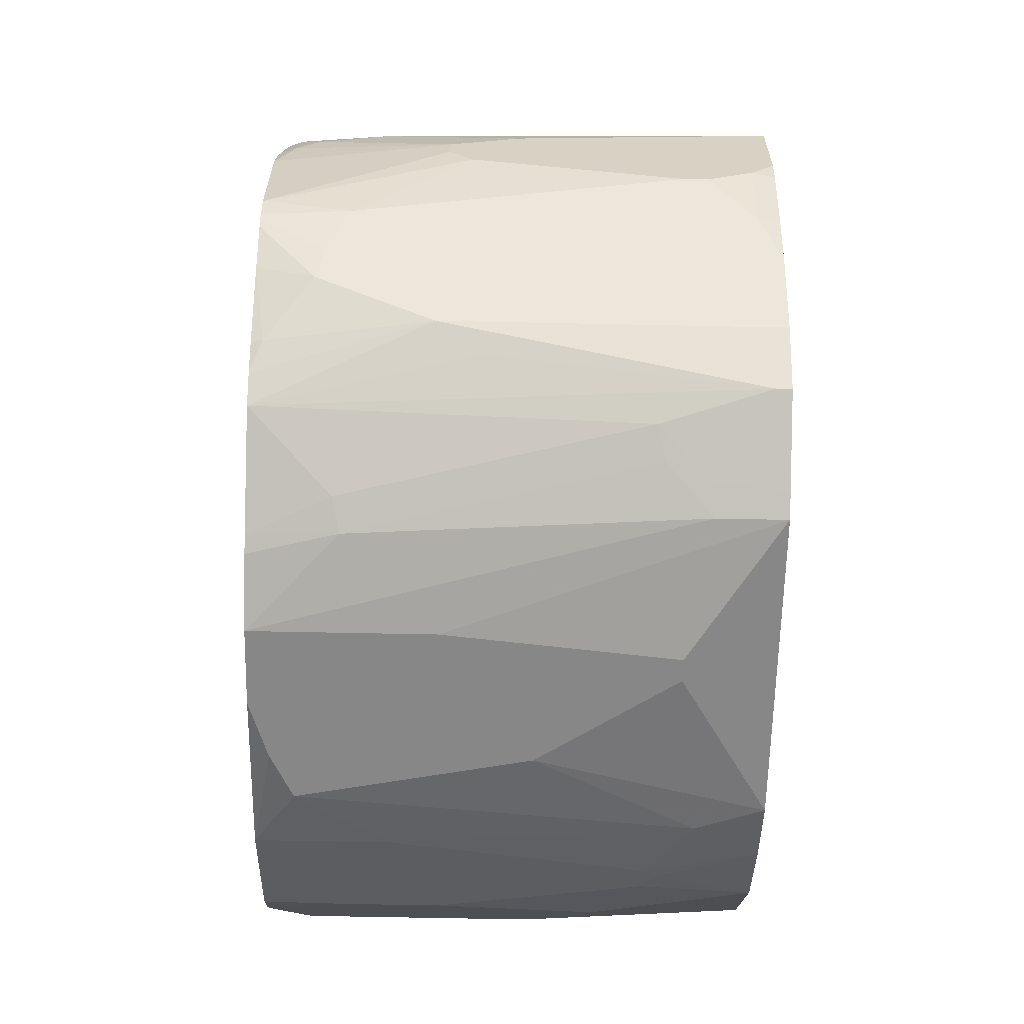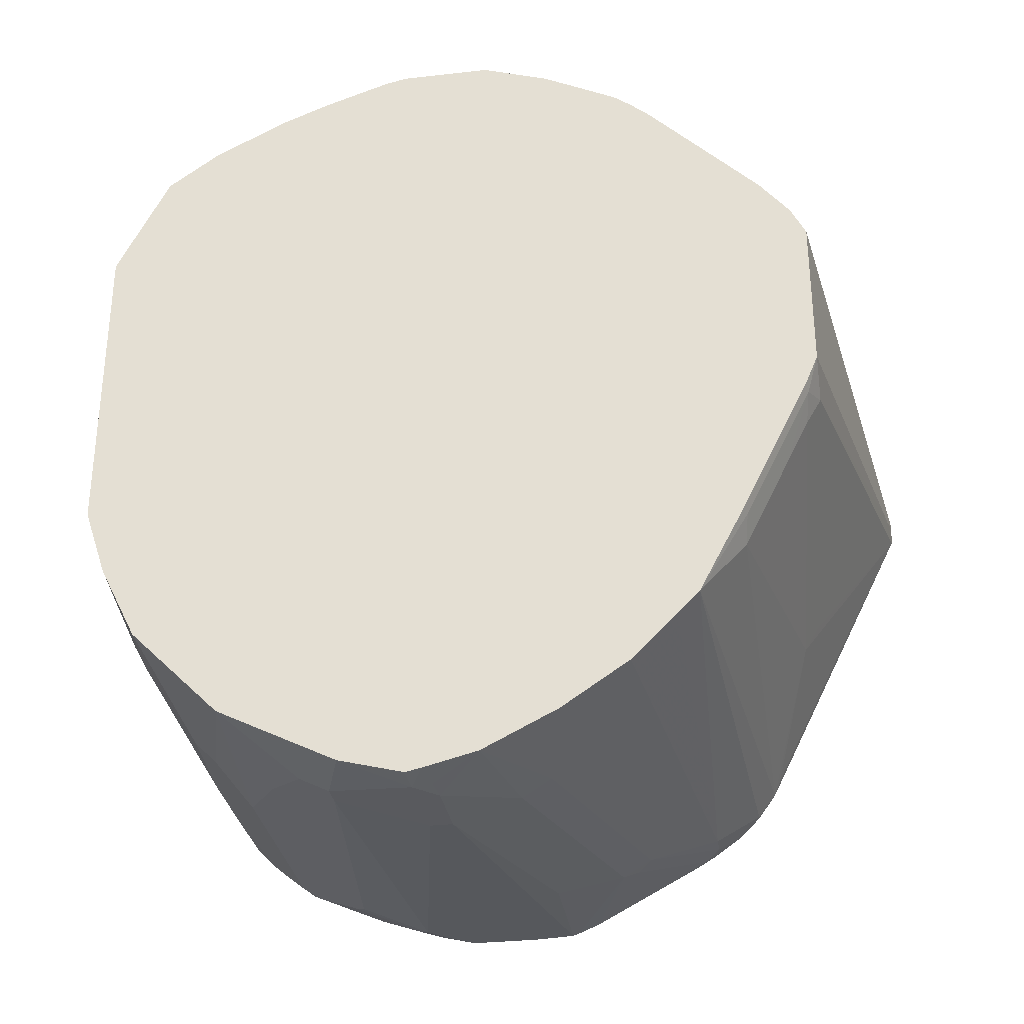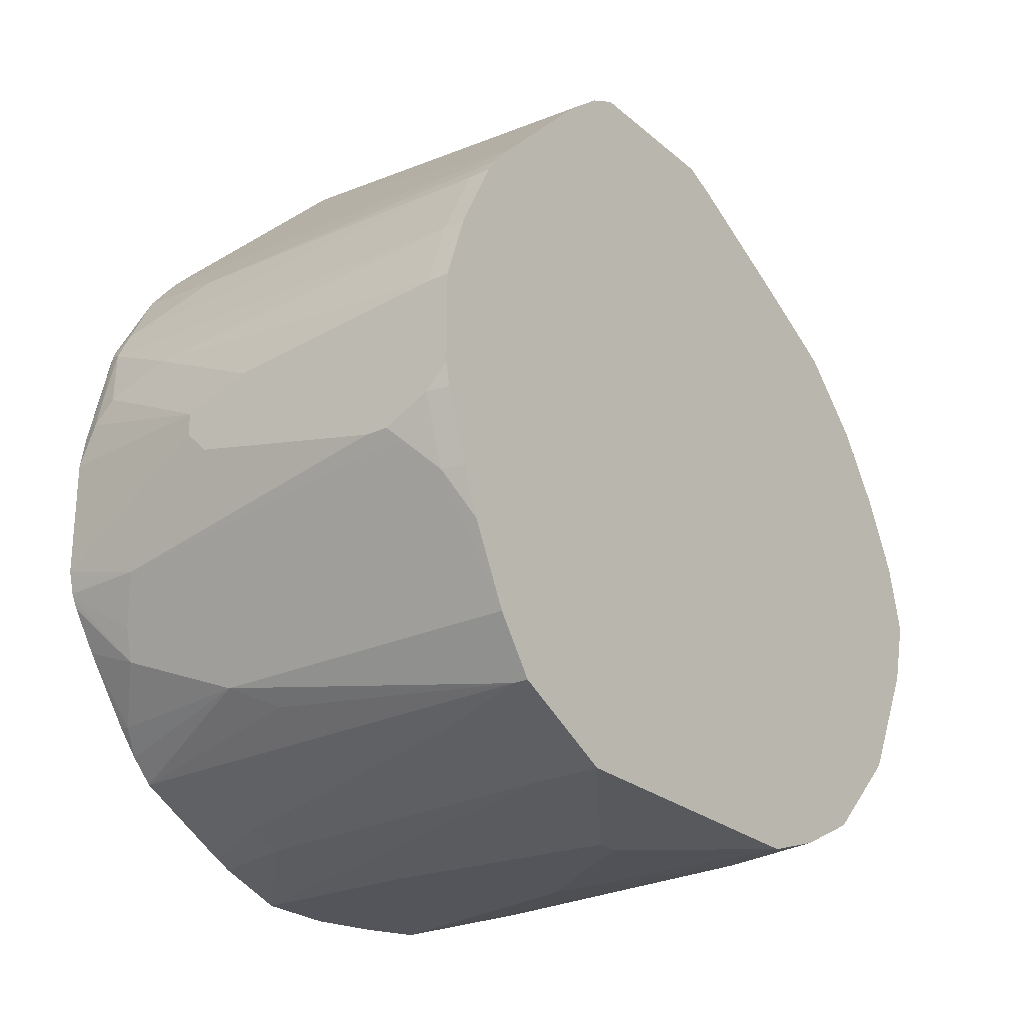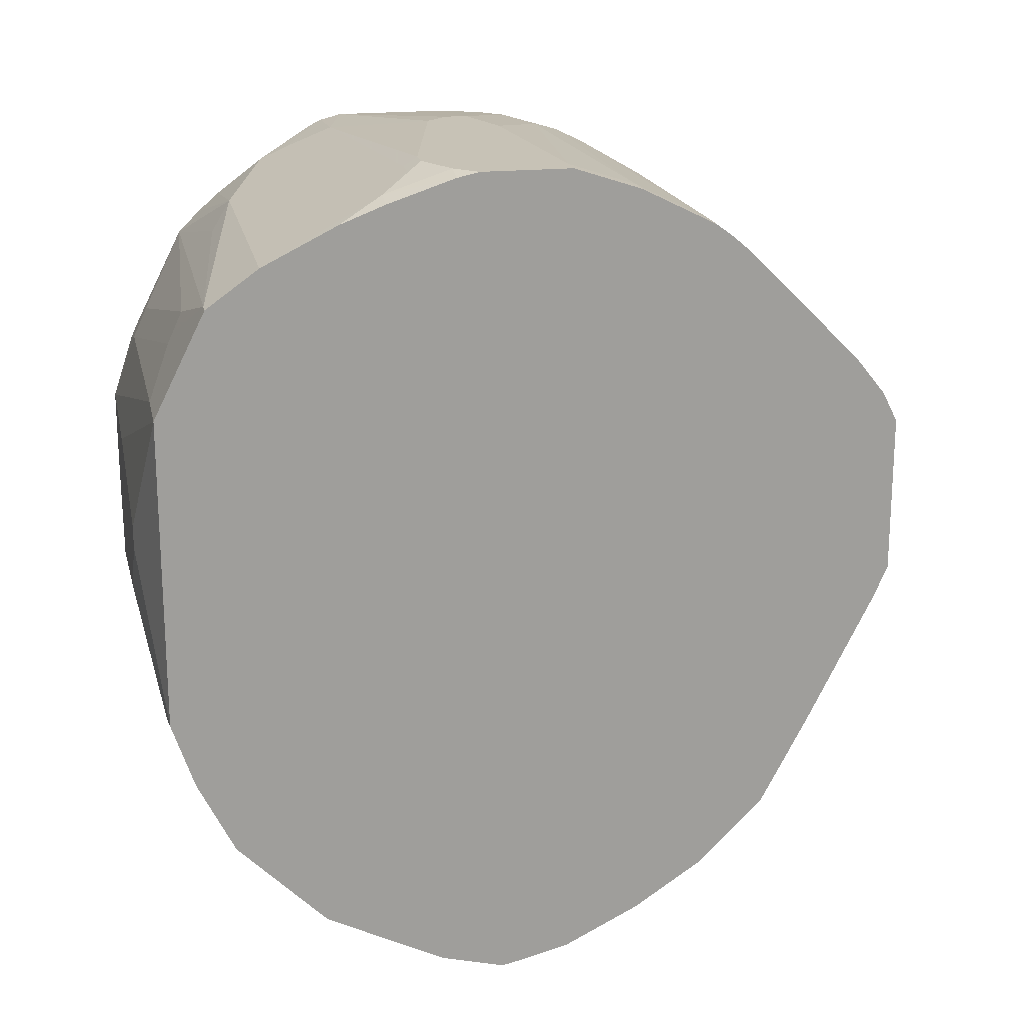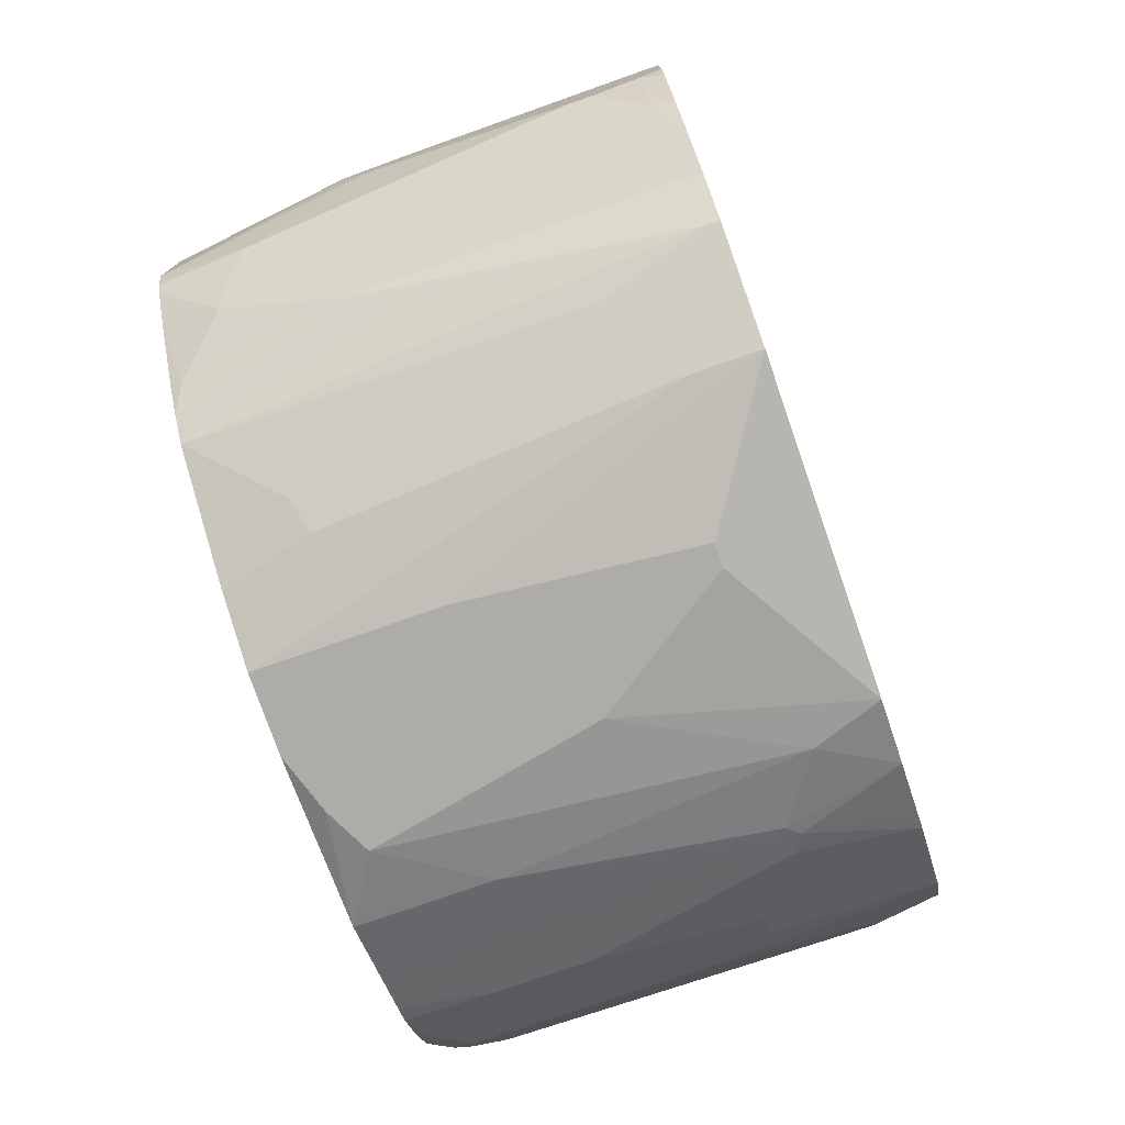
<metadata>
{"format":"obj","ext":"obj","renderer":"f3d","projection":"perspective","resolution":1024,"background":"white","views":[{"elev":-62.6,"azim":-1.2,"up":"+Y"},{"elev":-31.3,"azim":99.1,"up":"+Z"},{"elev":-24.9,"azim":36.6,"up":"+Y"},{"elev":19.3,"azim":78.3,"up":"+Z"},{"elev":-76.8,"azim":19.2,"up":"+Y"}]}
</metadata>
<code>
v -0.6224 0.3365 0.05319
v -0.6224 0.3365 0.05661
v -0.5867 0.3324 0.03907
v -0.6224 0.3356 0.03587
v -0.6224 0.3259 0.07166
v -0.6062 0.3194 0.08468
v -0.5573 0.308 0.1075
v -0.5475 0.3064 0.1108
v -0.5475 0.3128 0.09778
v -0.1959 0.2737 0.1175
v -0.1959 0.2737 0.1173
v -0.1959 0.2737 -0.01956
v -0.2347 0.2737 -0.03905
v -0.5084 0.2542 -0.1173
v -0.5019 0.2412 -0.1434
v -0.616 0.2835 -0.06844
v -0.616 0.2249 -0.1858
v -0.6224 0.2576 -0.1202
v -0.6224 0.2607 0.1434
v -0.6224 0.1967 0.2128
v -0.1959 0.2149 0.1956
v -0.1959 0.2342 0.1763
v -0.1959 0.2348 0.1757
v -0.1959 0.2607 0.1434
v -0.1959 0.2673 0.1304
v -0.6224 0.1771 0.2324
v -0.1959 0.1364 0.274
v -0.1959 0.1562 0.2543
v -0.1959 0.1758 0.2348
v -0.1959 0.2621 -0.04698
v -0.2054 0.264 -0.04887
v -0.2282 0.2607 -0.06517
v -0.2282 0.2412 -0.1042
v -0.2282 0.202 -0.1825
v -0.6224 0.199 -0.2376
v -0.616 0.2053 -0.2248
v -0.6224 0.2085 -0.2185
v -0.6224 0.2249 -0.1858
v -0.6224 0.1725 0.2364
v -0.528 0.1238 0.2803
v -0.1959 0.1195 0.2886
v -0.1959 0.2034 -0.1643
v -0.2054 0.2249 -0.1271
v -0.2054 0.2053 -0.1662
v -0.1959 0.1629 -0.2411
v -0.6193 0.1825 -0.2607
v -0.6224 0.1825 -0.2607
v -0.6224 0.1434 0.2607
v -0.6062 0.08471 0.2999
v -0.2151 0.1043 0.2999
v -0.1959 0.1043 0.2999
v -0.1959 0.1434 -0.2607
v -0.5802 0.1434 -0.2998
v -0.5997 0.1434 -0.2998
v -0.6224 0.1629 -0.2803
v -0.6224 0.07488 0.2999
v -0.616 0.07332 0.3031
v -0.6193 0.06513 0.3063
v -0.6062 0.05865 0.3129
v -0.2151 0.03906 0.3324
v -0.1959 0.09105 0.3065
v -0.1959 0.1043 -0.2998
v -0.3259 0.06513 -0.339
v -0.5215 0.08471 -0.339
v -0.6128 0.1304 -0.3064
v -0.6224 0.1363 -0.299
v -0.6224 0.07018 0.3025
v -0.6224 0.05402 0.3071
v -0.6193 -0.01308 0.3259
v -0.6062 0.00238 0.3275
v -0.5867 -4.144e-05 0.3324
v -0.528 0.01954 0.3324
v -0.2151 -0.01956 0.3519
v -0.1959 0.03906 0.3324
v -0.1959 0.06499 0.3195
v -0.1959 0.04561 -0.339
v -0.2869 0.02603 -0.3585
v -0.2934 -4.144e-05 -0.3716
v -0.528 0.05865 -0.352
v -0.5345 0.07168 -0.3454
v -0.6224 0.1222 -0.3073
v -0.6224 0.02296 -0.3601
v -0.6224 0.02603 -0.3585
v -0.6224 -0.02426 0.3267
v -0.6224 -0.05517 0.3324
v -0.6062 -0.01956 0.3324
v -0.4693 -0.05866 0.3519
v -0.4107 -0.03907 0.3519
v -0.1959 -0.01956 0.3519
v -0.1959 -0.01956 -0.3716
v -0.2347 -0.05866 -0.3911
v -0.5084 -4.144e-05 -0.3716
v -0.6224 -0.001751 -0.3698
v -0.6224 0.003377 -0.3681
v -0.6224 -0.1564 0.3324
v -0.4693 -0.07817 0.3519
v -0.1959 -0.09804 0.3519
v -0.1959 -0.05075 -0.3794
v -0.2054 -0.04883 -0.3813
v -0.2184 -0.06186 -0.3879
v -0.2151 -0.07817 -0.3911
v -0.2934 -0.05866 -0.3911
v -0.6224 -0.02027 -0.3708
v -0.6224 -0.1748 0.3278
v -0.5475 -0.176 0.3324
v -0.4498 -0.09776 0.3519
v -0.2151 -0.1173 0.3519
v -0.1959 -0.1173 0.3477
v -0.1959 -0.06642 -0.3833
v -0.2934 -0.07817 -0.3911
v -0.1959 -0.08059 -0.3863
v -0.1959 -0.1369 -0.3716
v -0.2543 -0.1564 -0.3716
v -0.6224 -0.03907 -0.3716
v -0.6224 -0.1757 0.3275
v -0.6224 -0.1799 0.3255
v -0.5671 -0.2151 0.3129
v -0.5736 -0.2411 0.2999
v -0.4759 -0.2803 0.2803
v -0.2151 -0.176 0.3324
v -0.2673 -0.1499 0.3455
v -0.2738 -0.1369 0.3519
v -0.2543 -0.1369 0.3519
v -0.1959 -0.176 0.3282
v -0.2738 -0.1564 -0.3716
v -0.5867 -0.1369 -0.3716
v -0.6062 -0.1173 -0.3716
v -0.6224 -0.09776 -0.3716
v -0.1959 -0.1762 -0.3519
v -0.1959 -0.2153 -0.3323
v -0.1959 -0.2411 -0.3194
v -0.2543 -0.1825 -0.3585
v -0.3129 -0.2216 -0.339
v -0.6224 -0.1877 0.3217
v -0.6224 -0.2216 0.2999
v -0.6128 -0.2803 0.2607
v -0.1959 -0.2803 0.2803
v -0.6224 -0.2998 0.2412
v -0.6224 -0.3194 0.2216
v -0.4367 -0.2998 0.2607
v -0.2086 -0.3259 0.2477
v -0.1959 -0.2151 0.3129
v -0.2477 -0.1499 0.3455
v -0.5671 -0.2216 -0.339
v -0.5769 -0.2053 -0.3471
v -0.5671 -0.1955 -0.352
v -0.5964 -0.1466 -0.3666
v -0.616 -0.1271 -0.3666
v -0.6224 -0.1334 -0.3619
v -0.3912 -0.2607 -0.3194
v -0.1959 -0.2803 -0.2803
v -0.3325 -0.2803 -0.2998
v -0.6224 -0.2784 0.2588
v -0.1959 -0.3259 0.2477
v -0.6224 -0.3652 0.1312
v -0.5541 -0.3585 0.163
v -0.2999 -0.3389 0.2216
v -0.2869 -0.3455 0.2086
v -0.1959 -0.3327 0.2341
v -0.5867 -0.2607 -0.3194
v -0.616 -0.1857 -0.3471
v -0.5964 -0.2444 -0.3275
v -0.6224 -0.1921 -0.3423
v -0.1959 -0.3194 -0.2411
v -0.3325 -0.2998 -0.2803
v -0.4693 -0.3194 -0.2607
v -0.6062 -0.2803 -0.2998
v -0.5475 -0.3715 0.1368
v -0.6224 -0.3715 0.1173
v -0.2934 -0.352 0.1955
v -0.2608 -0.3585 0.1825
v -0.1959 -0.3616 0.1763
v -0.6062 -0.2542 -0.3202
v -0.6224 -0.2346 -0.3211
v -0.1959 -0.326 -0.228
v -0.2836 -0.3471 -0.2053
v -0.2934 -0.3389 -0.2216
v -0.5475 -0.3194 -0.2607
v -0.6224 -0.3307 -0.2381
v -0.6224 -0.2998 -0.2803
v -0.6224 -0.2749 -0.3005
v -0.2543 -0.3715 0.1564
v -0.6224 -0.3911 0.05864
v -0.1959 -0.3714 0.1567
v -0.6224 -0.2703 -0.3033
v -0.1959 -0.3391 -0.2019
v -0.1959 -0.3455 -0.189
v -0.1959 -0.352 -0.176
v -0.2934 -0.352 -0.1955
v -0.5084 -0.3715 -0.1564
v -0.6224 -0.3704 -0.1587
v -0.6224 -0.3443 -0.2109
v -0.6224 -0.3265 -0.2465
v -0.6224 -0.3195 -0.2595
v -0.1959 -0.3715 0.1564
v -0.6224 -0.3911 -0.008572
v -0.4693 -0.3911 0.05864
v -0.1959 -0.3715 -0.1173
v -0.2543 -0.3715 -0.1369
v -0.6224 -0.3715 -0.1564
v -0.5867 -0.3911 -0.09775
v -0.2738 -0.3911 0.03907
v -0.6062 -0.3911 -0.05862
v -0.3912 -0.3911 -0.05862
v -0.2738 -0.3911 0.01951
f 110 125 126
f 108 120 124
f 107 120 108
f 107 123 120
f 105 122 106
f 105 121 122
f 105 143 121
f 105 120 143
f 105 137 120
f 101 113 125
f 105 118 119
f 105 117 118
f 105 116 117
f 105 115 116
f 104 115 105
f 102 114 103
f 102 128 114
f 102 110 128
f 101 125 110
f 101 112 113
f 105 119 137
f 110 126 127
f 118 136 119
f 112 129 113
f 125 144 145
f 101 111 112
f 121 143 123
f 120 137 142
f 120 123 143
f 120 142 124
f 119 154 137
f 119 141 154
f 119 140 141
f 119 139 140
f 110 127 128
f 119 138 139
f 118 134 135
f 118 135 136
f 116 118 117
f 116 134 118
f 113 144 125
f 113 133 144
f 113 132 133
f 113 131 132
f 113 130 131
f 113 129 130
f 119 136 138
f 121 123 122
f 78 91 102
f 100 109 101
f 73 107 97
f 73 123 107
f 73 122 123
f 73 106 122
f 73 96 106
f 73 87 96
f 73 88 87
f 72 88 73
f 72 87 88
f 71 87 72
f 73 97 89
f 71 86 87
f 69 86 70
f 69 85 86
f 69 84 85
f 68 84 69
f 65 83 81
f 65 82 83
f 65 80 82
f 65 81 66
f 125 145 146
f 64 80 65
f 70 86 71
f 101 109 111
f 76 90 77
f 78 90 91
f 98 100 99
f 98 109 100
f 97 107 108
f 95 106 96
f 95 105 106
f 95 104 105
f 93 102 103
f 92 102 93
f 91 110 102
f 91 101 110
f 77 90 78
f 91 100 101
f 90 99 100
f 90 98 99
f 85 96 87
f 85 95 96
f 79 94 82
f 79 93 94
f 79 92 93
f 79 82 80
f 78 92 79
f 78 102 92
f 90 100 91
f 125 146 126
f 164 177 165
f 126 148 127
f 178 179 193
f 176 192 179
f 176 191 192
f 176 190 191
f 176 189 190
f 176 188 189
f 176 187 188
f 176 186 187
f 175 186 176
f 173 185 174
f 173 181 185
f 172 182 184
f 171 182 172
f 170 182 171
f 168 183 182
f 168 169 183
f 168 182 170
f 167 181 173
f 167 180 181
f 167 178 180
f 166 179 178
f 178 193 194
f 178 194 180
f 182 183 197
f 182 197 195
f 64 79 80
f 200 201 203
f 199 204 201
f 198 205 204
f 198 204 199
f 196 200 203
f 195 205 198
f 195 202 205
f 195 197 202
f 190 201 200
f 166 176 179
f 190 199 201
f 189 199 190
f 188 199 189
f 188 198 199
f 183 202 197
f 183 205 202
f 183 204 205
f 183 201 204
f 183 203 201
f 183 196 203
f 182 195 184
f 190 200 191
f 126 147 148
f 166 177 176
f 164 176 177
f 144 162 145
f 144 160 162
f 141 159 154
f 141 158 159
f 141 157 158
f 139 141 140
f 139 157 141
f 139 156 157
f 139 155 156
f 136 153 138
f 135 153 136
f 133 160 144
f 133 150 160
f 131 152 150
f 131 151 152
f 131 133 132
f 131 150 133
f 128 148 149
f 127 148 128
f 126 145 147
f 126 146 145
f 145 161 147
f 145 162 161
f 147 161 148
f 148 161 149
f 164 175 176
f 163 173 174
f 161 173 163
f 161 162 173
f 160 167 173
f 160 173 162
f 159 171 172
f 158 171 159
f 158 170 171
f 157 170 158
f 165 177 166
f 156 170 157
f 155 169 168
f 155 168 156
f 152 178 167
f 152 166 178
f 152 165 166
f 152 164 165
f 151 164 152
f 150 167 160
f 150 152 167
f 149 161 163
f 156 168 170
f 64 78 79
f 85 87 86
f 63 77 64
f 7 20 8
f 6 20 7
f 6 19 20
f 5 19 6
f 4 17 18
f 4 16 17
f 4 15 16
f 4 14 15
f 4 13 14
f 3 13 4
f 3 12 13
f 3 11 12
f 2 11 3
f 2 10 11
f 2 9 10
f 2 8 9
f 2 6 7
f 2 5 6
f 1 5 2
f 1 19 5
f 1 20 19
f 8 21 22
f 8 22 23
f 8 23 24
f 8 24 25
f 10 97 108
f 10 89 97
f 10 74 89
f 10 75 74
f 10 61 75
f 10 51 61
f 10 41 51
f 10 27 41
f 10 28 27
f 10 29 28
f 1 26 20
f 10 21 29
f 10 23 22
f 10 24 23
f 10 25 24
f 8 29 21
f 8 28 29
f 8 27 28
f 8 26 27
f 8 20 26
f 8 10 9
f 8 25 10
f 10 22 21
f 1 39 26
f 1 48 39
f 1 56 48
f 1 174 185
f 1 163 174
f 1 149 163
f 1 128 149
f 1 114 128
f 1 103 114
f 1 93 103
f 1 94 93
f 1 82 94
f 1 83 82
f 1 185 181
f 1 81 83
f 1 55 66
f 1 47 55
f 1 35 47
f 1 37 35
f 1 38 37
f 1 18 38
f 1 4 18
f 1 3 4
f 1 2 3
f 64 77 78
f 1 66 81
f 10 108 124
f 1 181 180
f 1 194 193
f 1 67 56
f 1 68 67
f 1 84 68
f 1 85 84
f 1 95 85
f 1 104 95
f 1 115 104
f 1 116 115
f 1 134 116
f 1 135 134
f 1 180 194
f 1 153 135
f 1 139 138
f 1 155 139
f 1 169 155
f 1 183 169
f 1 196 183
f 1 200 196
f 1 191 200
f 1 192 191
f 1 179 192
f 1 193 179
f 1 138 153
f 10 124 142
f 2 7 8
f 10 137 154
f 49 59 60
f 49 58 59
f 49 57 58
f 48 57 49
f 48 56 57
f 47 54 55
f 46 54 47
f 46 53 54
f 45 53 46
f 45 52 53
f 42 44 43
f 42 45 44
f 41 50 51
f 40 48 49
f 40 50 41
f 40 49 50
f 39 48 40
f 35 46 47
f 35 45 46
f 34 45 35
f 34 44 45
f 49 60 50
f 50 61 51
f 50 60 61
f 52 62 53
f 63 76 77
f 62 76 63
f 60 75 61
f 60 74 75
f 60 89 74
f 60 73 89
f 10 142 137
f 59 72 60
f 59 71 72
f 59 70 71
f 33 44 34
f 58 70 59
f 58 68 69
f 58 67 68
f 56 58 57
f 56 67 58
f 55 65 66
f 54 64 65
f 54 65 55
f 53 64 54
f 53 63 64
f 53 62 63
f 58 69 70
f 33 43 44
f 60 72 73
f 31 33 32
f 10 62 52
f 10 76 62
f 10 90 76
f 10 98 90
f 10 109 98
f 10 111 109
f 10 112 111
f 10 129 112
f 10 130 129
f 10 131 130
f 10 52 45
f 10 151 131
f 10 175 164
f 10 186 175
f 10 187 186
f 10 188 187
f 10 198 188
f 10 195 198
f 10 172 184
f 10 159 172
f 31 42 43
f 10 154 159
f 10 164 151
f 10 45 42
f 10 184 195
f 10 30 12
f 10 42 30
f 31 43 33
f 27 40 41
f 26 39 27
f 17 38 18
f 17 37 38
f 17 35 37
f 17 36 35
f 15 17 16
f 15 36 17
f 27 39 40
f 30 42 31
f 15 34 35
f 15 33 34
f 15 32 33
f 14 32 15
f 13 32 14
f 13 31 32
f 15 35 36
f 10 12 11
f 12 31 13
f 12 30 31

</code>
